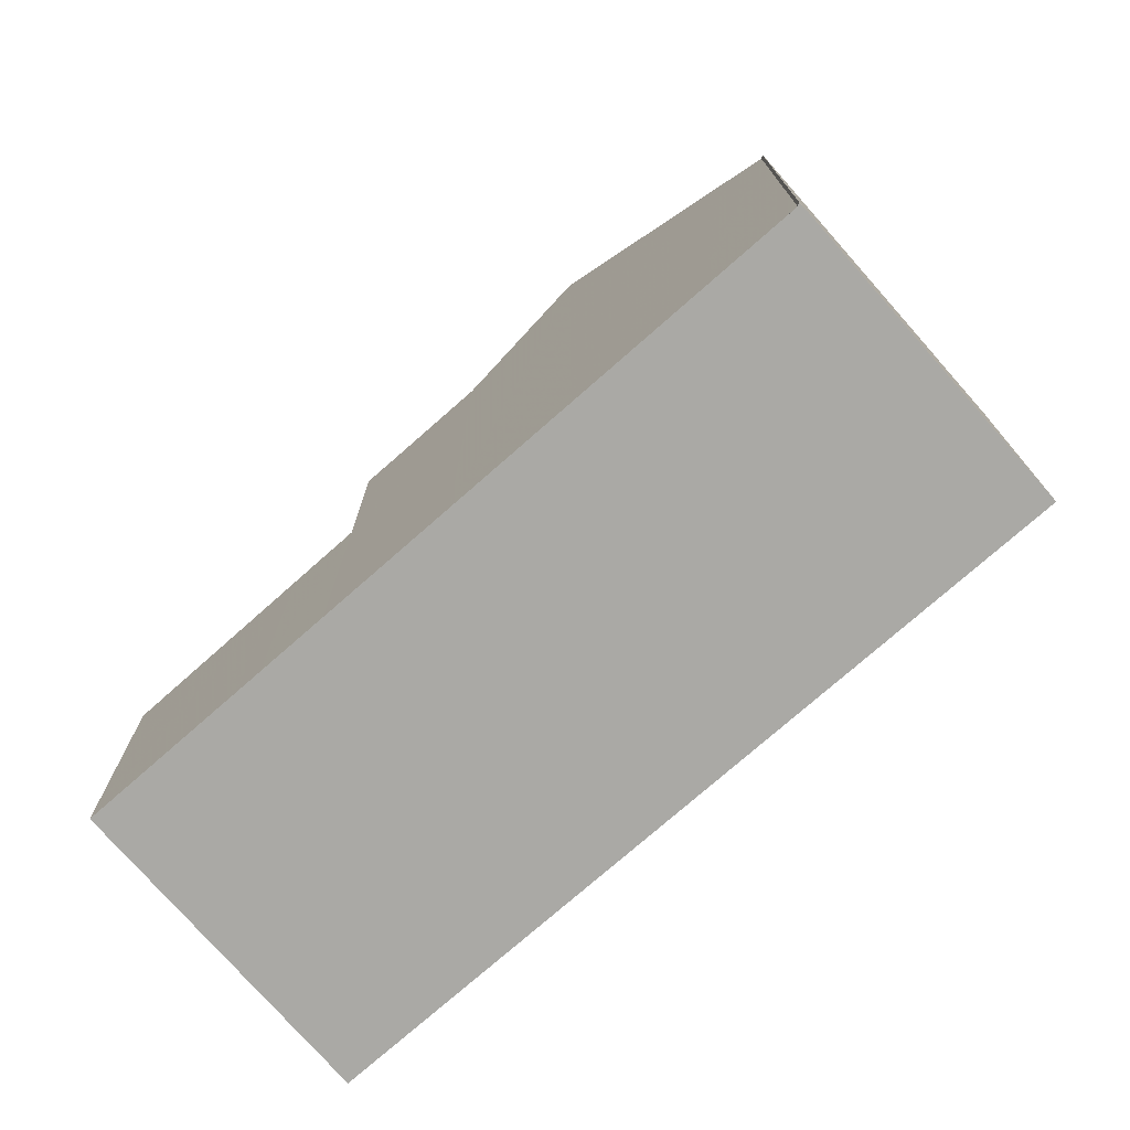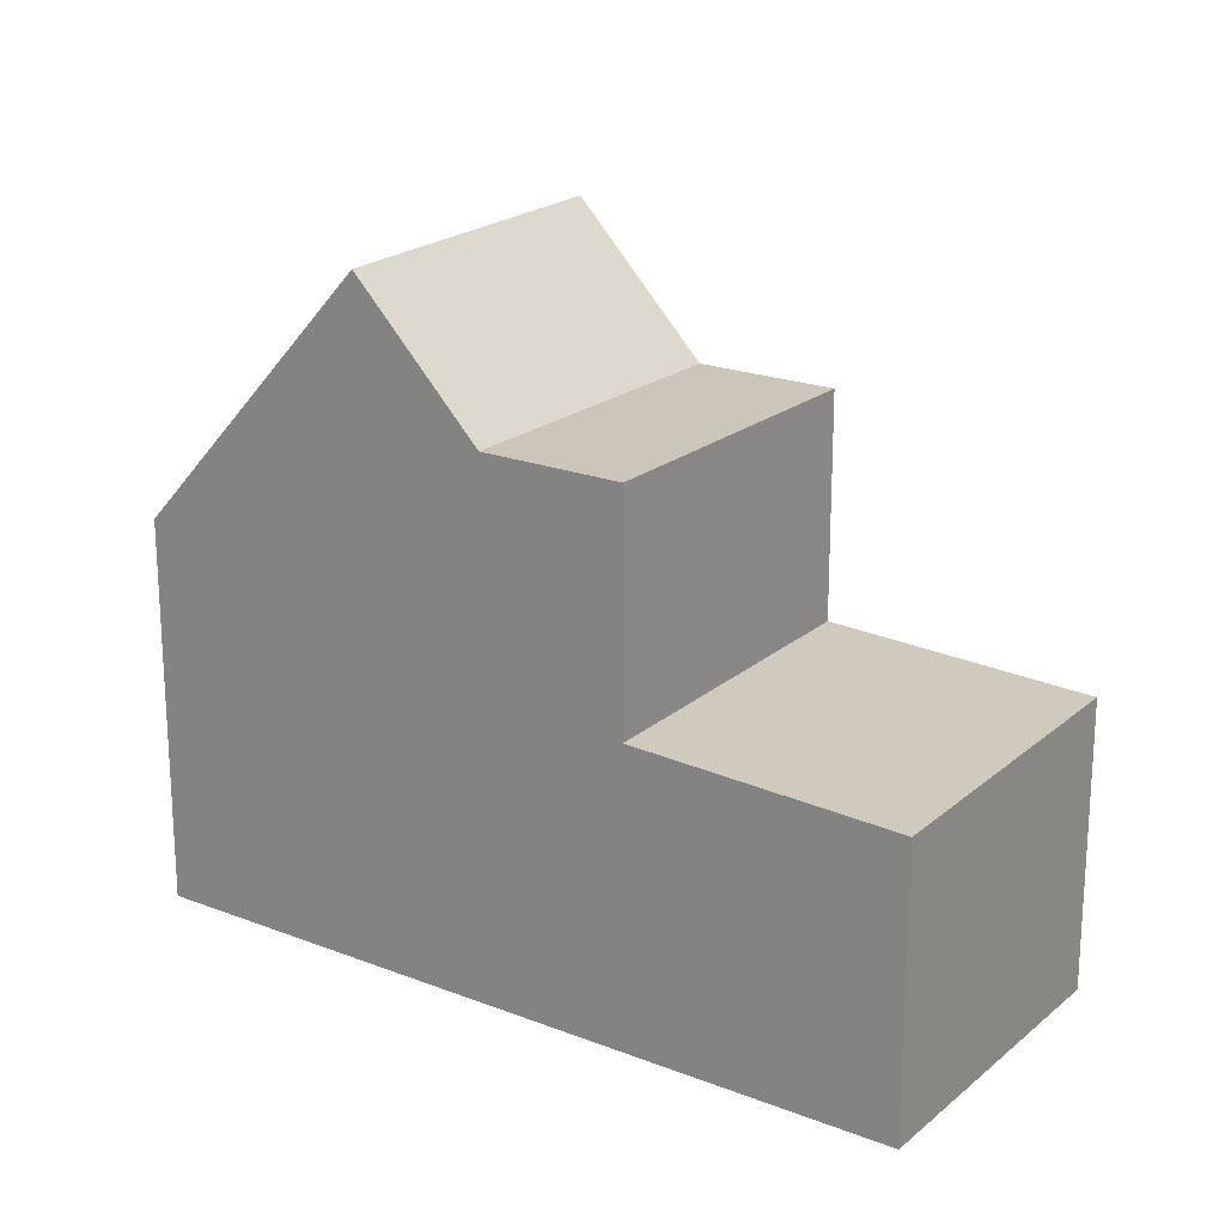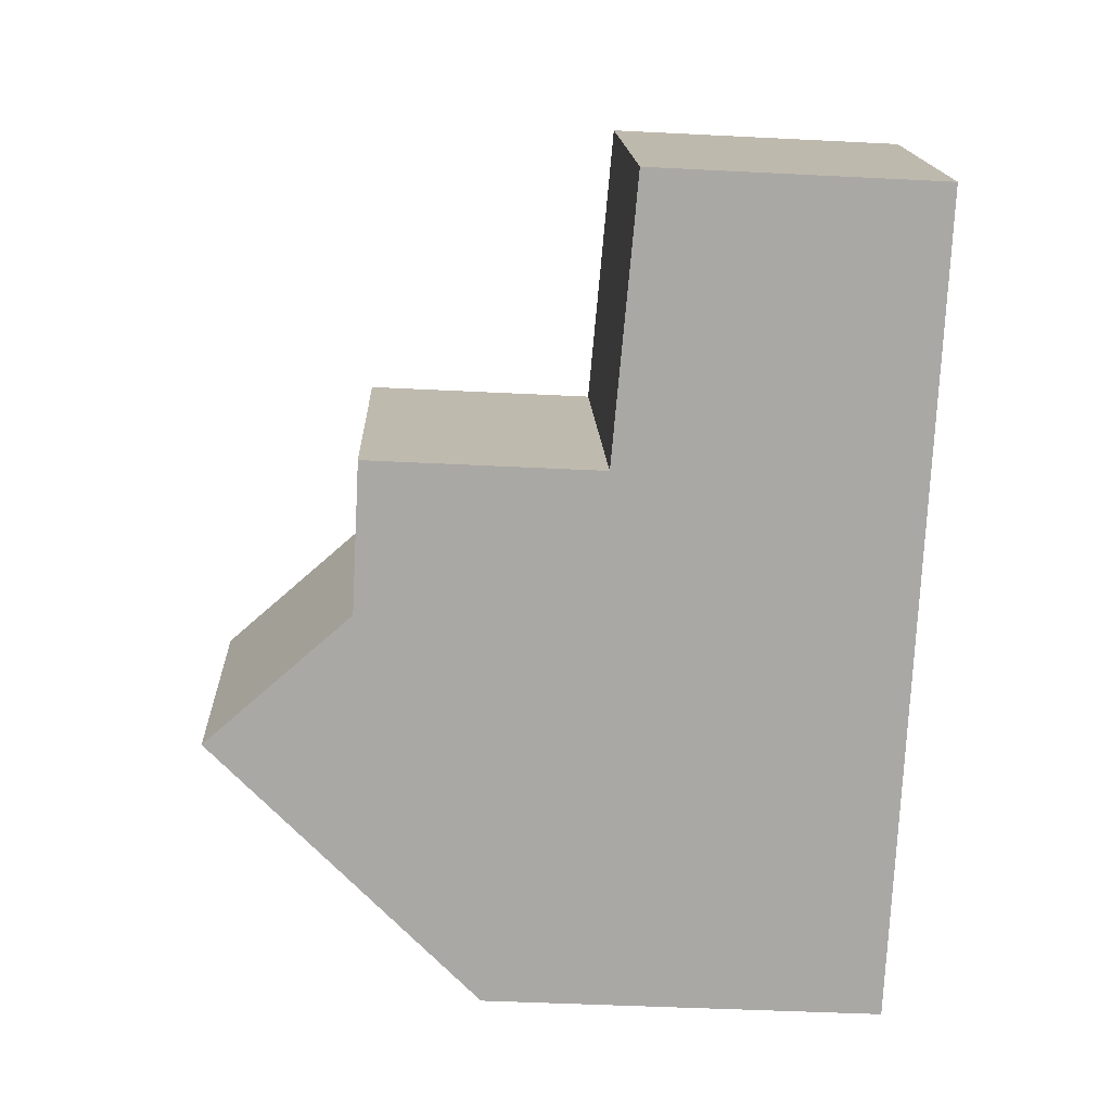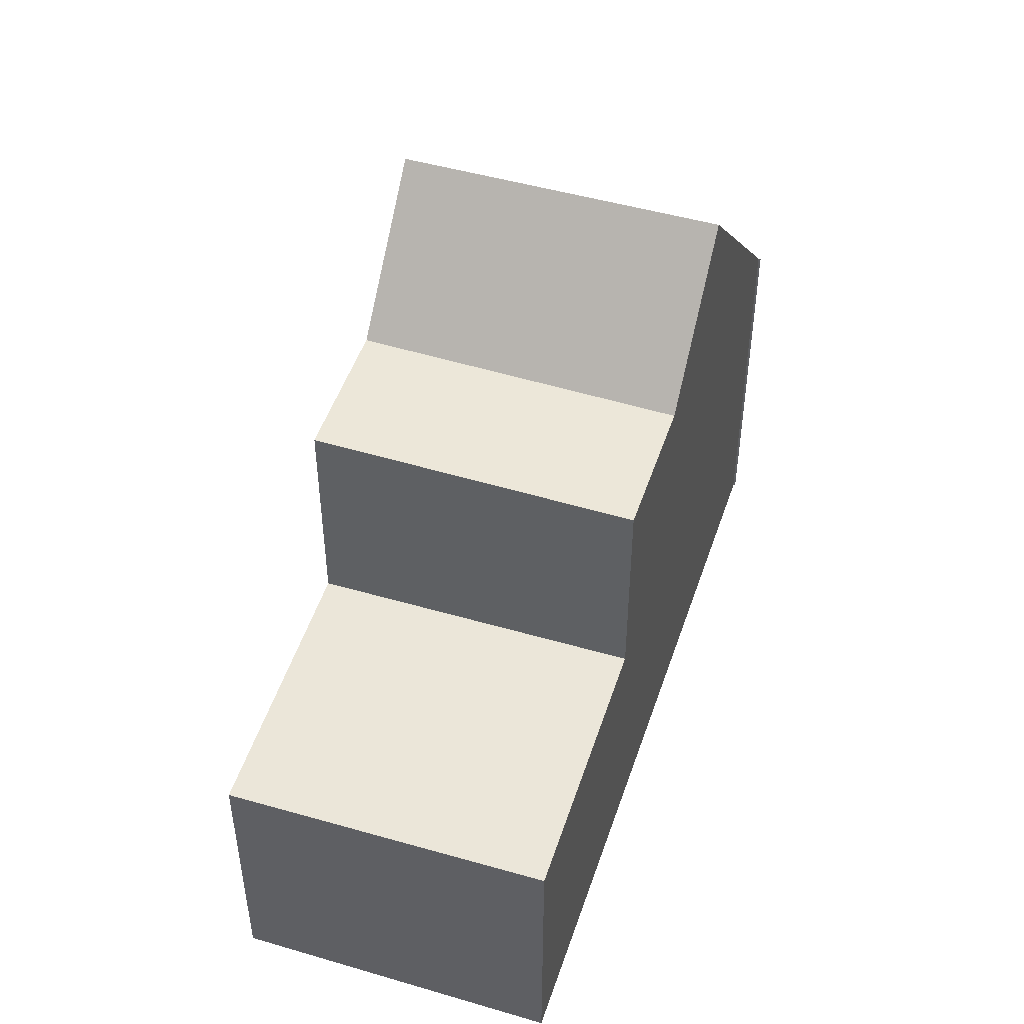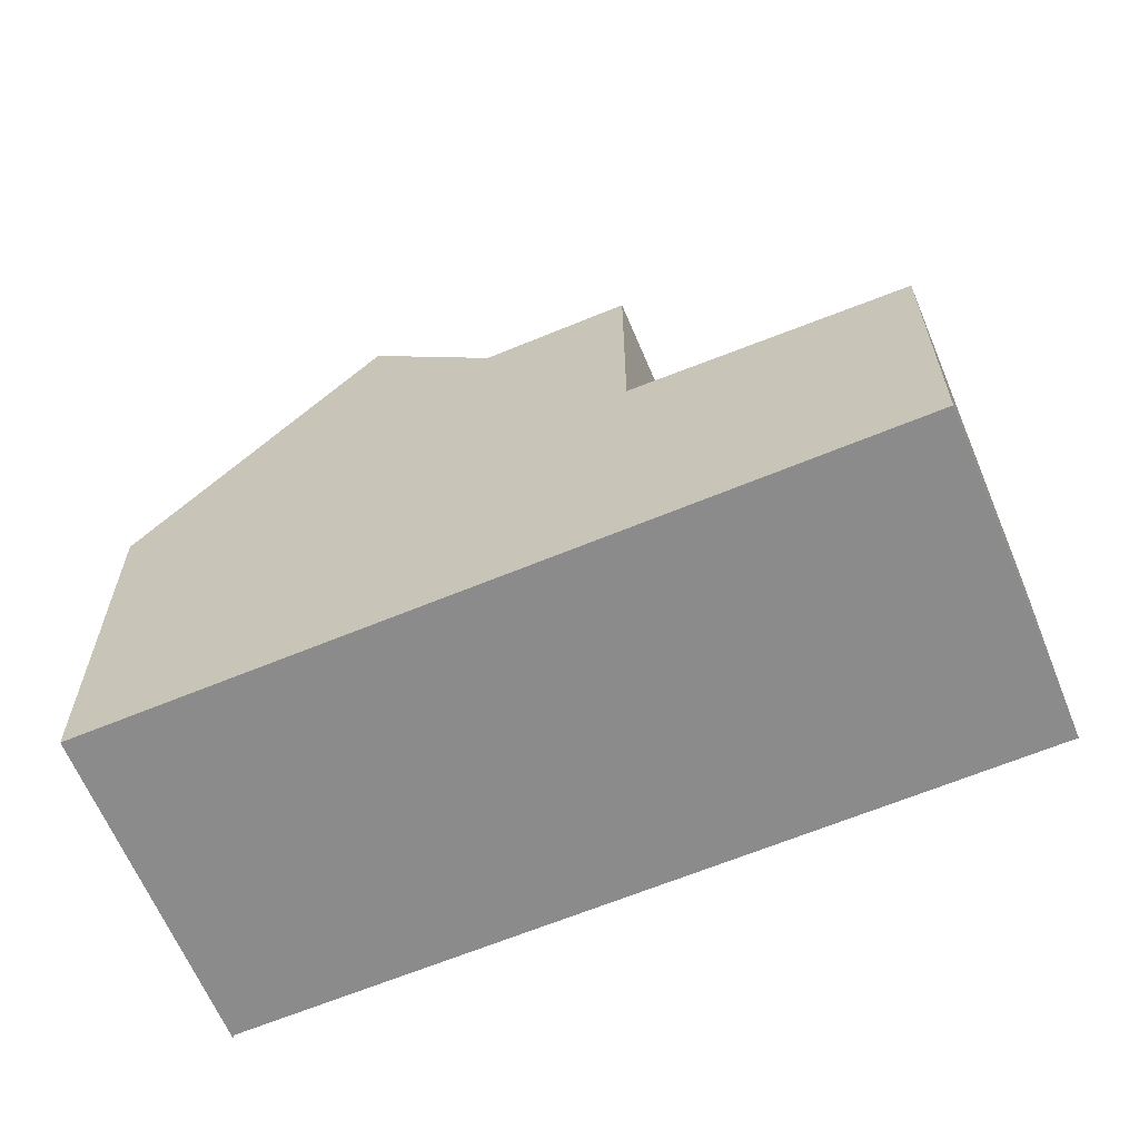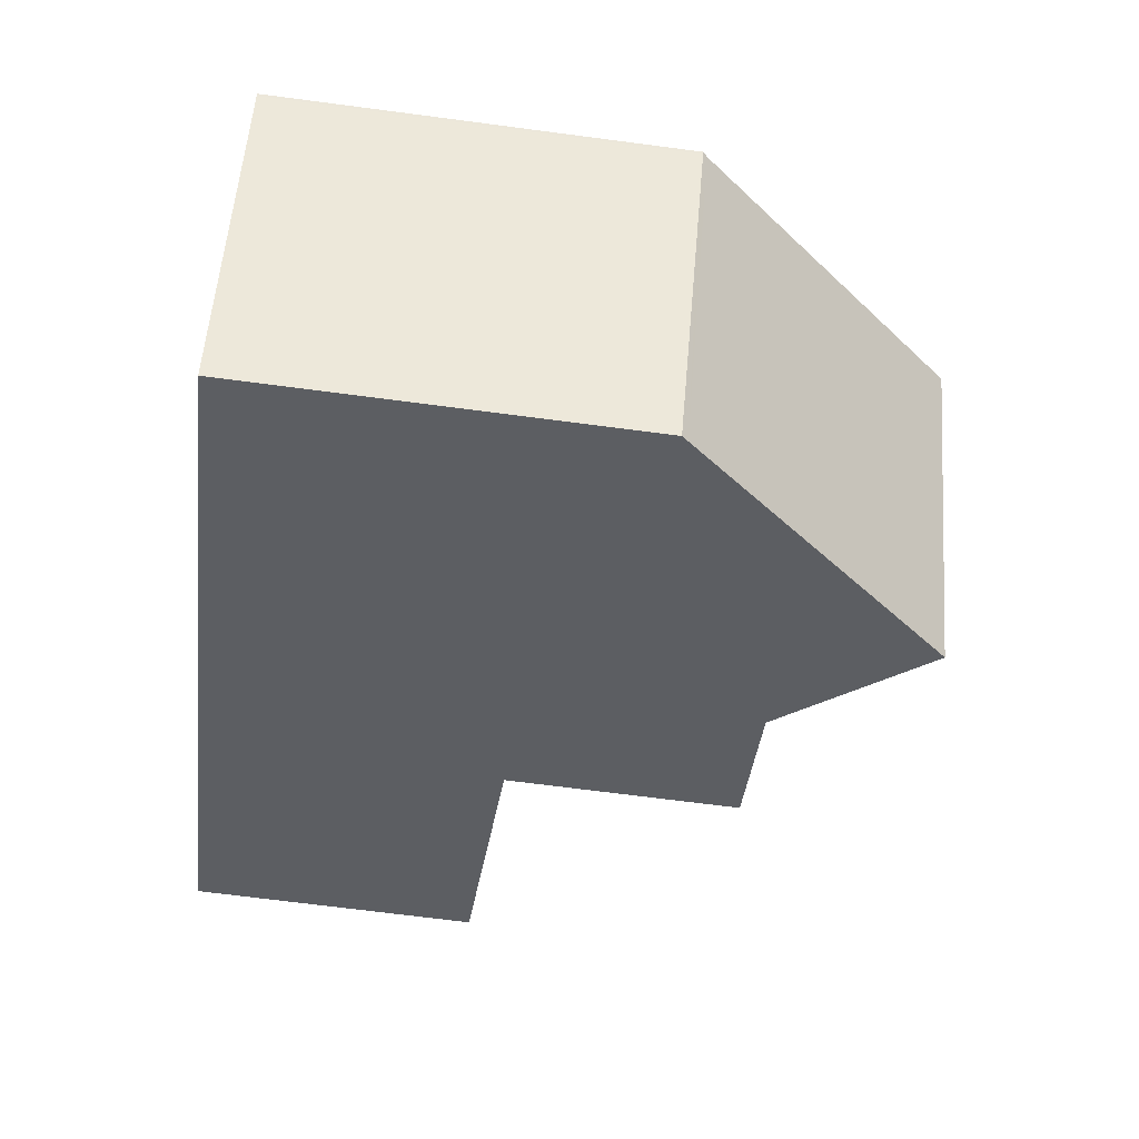
<metadata>
{"format":"obj","ext":"obj","renderer":"f3d","projection":"perspective","resolution":1024,"background":"white","views":[{"elev":-75.4,"azim":-108.0,"up":"+Z"},{"elev":20.8,"azim":65.7,"up":"+Z"},{"elev":-44.2,"azim":86.6,"up":"+Y"},{"elev":49.7,"azim":139.0,"up":"+Z"},{"elev":-64.0,"azim":53.4,"up":"+Z"},{"elev":-68.5,"azim":-97.5,"up":"+Y"}]}
</metadata>
<code>
v -111.3 -947 4.138
v -113.1 -944 4.197
v -113.1 -944 4.201
v -113.1 -944 4.237
v -105.7 -939.6 3.073
v -103.9 -942.7 3.013
v -110.2 -946.4 5.569
v -112 -943.3 5.571
v -109 -945.7 7.031
v -110.8 -942.6 7.072
v -111.9 -943.4 5.571
v -110.8 -942.7 7.071
v -110.5 -943.1 7.066
v -110.6 -942.9 7.068
v -110.8 -942.6 7.072
v -109 -945.7 7.031
v -105.7 -939.6 3.073
v -103.9 -942.7 3.014
v -105.5 -940.1 3.064
v -105.5 -940.1 3.064
v -107.1 -941 3.139
v -105.5 -943.6 3.088
v -107.3 -940.6 3.148
v -105.8 -943.7 3.099
v -107.3 -941.2 3.15
v -107.6 -940.7 3.159
v -107.5 -940.8 3.157
v -107.3 -940.7 3.145
v -108.2 -941.2 3.188
v -108.2 -941.1 3.19
v -108 -941.6 3.182
v -108.1 -941.4 3.185
v -107.4 -941 3.153
v -108.2 -941.1 3.19
v -106.5 -944.2 3.132
v -109.6 -941.9 5.573
v -107.8 -945 5.57
v -108.2 -941.1 5.573
v -106.5 -944.2 5.571
v -110.8 -942.7 7.071
v -107.8 -945 5.57
v -109.6 -941.9 5.573
v -108.2 -941.1 3.968
v -106.5 -944.2 3.944
v -113 -944.1 4.196
v -109.5 -942 5.573
v -109.5 -942 5.573
v -108.2 -941.2 5.573
v -105.7 -939.7 3.071
v -105.7 -939.7 3.071
v -108.2 -941.2 3.188
v -108.2 -941.2 3.967
v -110.5 -943.1 7.066
v -111.7 -943.8 5.571
v -112.8 -944.4 4.189
v -109.3 -942.4 5.572
v -109.3 -942.4 5.572
v -108 -941.6 5.573
v -108 -941.6 3.182
v -108 -941.6 3.965
v -108 -941.6 5.573
v -108.2 -941.2 5.573
v -106.5 -944.2 3.132
v -108.2 -941.1 5.573
v -106.5 -944.2 5.571
v -110.6 -942.9 7.068
v -112.9 -944.3 4.192
v -111.8 -943.6 5.571
v -108.1 -941.4 5.573
v -109.4 -942.2 5.572
v -108.1 -941.4 5.573
v -105.6 -939.9 3.067
v -105.6 -939.9 3.067
v -107.1 -940.9 3.142
v -108.1 -941.4 3.185
v -108.1 -941.4 3.966
v -109.4 -942.2 5.572
v -109 -945.6 7.031
v -103.9 -942.6 3.014
v -103.9 -942.6 3.014
v -105.5 -943.6 3.089
v -105.8 -943.7 3.1
v -106.5 -944.1 3.132
v -109 -945.6 7.031
v -111.3 -947 4.138
v -110.2 -946.3 5.569
v -106.5 -944.1 5.571
v -107.8 -944.9 5.57
v -106.5 -944.1 5.571
v -106.5 -944.1 3.132
v -106.5 -944.1 3.945
v -107.8 -944.9 5.57
v -112.9 -944.3 4.236
v -112.8 -944.4 4.234
v -113.1 -944 4.24
v -113 -944.1 4.239
v -111.3 -947 4.202
v -111.2 -947 4.202
v -111.3 -947 4.138
v -111.3 -947 4.138
v -111.3 -947 0
v -111.3 -947 0
v -113.1 -944 4.201
v -113.1 -944 4.197
v -113.1 -944 0
v -113.1 -944 0
v -113.1 -944 4.237
v -113.1 -944 4.201
v -113.1 -944 0
v -113.1 -944 0
v -113.1 -944 4.24
v -113.1 -944 4.237
v -113.1 -944 0
v -113.1 -944 0
v -105.7 -939.7 3.071
v -105.7 -939.6 3.073
v -105.7 -939.6 0
v -105.7 -939.7 0
v -103.9 -942.7 3.014
v -103.9 -942.7 3.013
v -103.9 -942.7 0
v -103.9 -942.7 0
v -111.2 -947 4.202
v -110.2 -946.4 5.569
v -110.2 -946.4 0
v -111.2 -947 0
v -110.8 -942.6 7.072
v -112 -943.3 5.571
v -112 -943.3 0
v -110.8 -942.6 0
v -110.2 -946.4 5.569
v -109 -945.7 7.031
v -109 -945.7 0
v -110.2 -946.4 0
v -109.6 -941.9 5.573
v -110.8 -942.6 7.072
v -110.8 -942.6 0
v -109.6 -941.9 0
v -105.7 -939.6 3.073
v -105.7 -939.6 3.073
v -105.7 -939.6 0
v -105.7 -939.6 0
v -105.5 -943.6 3.088
v -103.9 -942.7 3.014
v -103.9 -942.7 0
v -105.5 -943.6 4.441e-16
v -103.9 -942.6 3.014
v -105.5 -940.1 3.064
v -105.5 -940.1 0
v -103.9 -942.6 0
v -105.8 -943.7 3.099
v -105.5 -943.6 3.088
v -105.5 -943.6 4.441e-16
v -105.8 -943.7 0
v -105.7 -939.6 3.073
v -107.3 -940.6 3.148
v -107.3 -940.6 0
v -105.7 -939.6 0
v -106.5 -944.2 3.132
v -105.8 -943.7 3.099
v -105.8 -943.7 0
v -106.5 -944.2 0
v -107.3 -940.6 3.148
v -107.6 -940.7 3.159
v -107.6 -940.7 0
v -107.3 -940.6 0
v -107.6 -940.7 3.159
v -108.2 -941.1 3.19
v -108.2 -941.1 0
v -107.6 -940.7 0
v -109 -945.7 7.031
v -107.8 -945 5.57
v -107.8 -945 0
v -109 -945.7 0
v -108.2 -941.1 5.573
v -109.6 -941.9 5.573
v -109.6 -941.9 0
v -108.2 -941.1 0
v -113.1 -944 4.197
v -113 -944.1 4.196
v -113 -944.1 -8.882e-16
v -113.1 -944 0
v -105.6 -939.9 3.067
v -105.7 -939.7 3.071
v -105.7 -939.7 0
v -105.6 -939.9 0
v -112.9 -944.3 4.192
v -112.8 -944.4 4.189
v -112.8 -944.4 0
v -112.9 -944.3 0
v -107.8 -945 5.57
v -106.5 -944.2 5.571
v -106.5 -944.2 -8.882e-16
v -107.8 -945 0
v -113 -944.1 4.196
v -112.9 -944.3 4.192
v -112.9 -944.3 0
v -113 -944.1 -8.882e-16
v -105.5 -940.1 3.064
v -105.6 -939.9 3.067
v -105.6 -939.9 0
v -105.5 -940.1 0
v -103.9 -942.7 3.013
v -103.9 -942.6 3.014
v -103.9 -942.6 0
v -103.9 -942.7 0
v -112.8 -944.4 4.189
v -111.3 -947 4.138
v -111.3 -947 0
v -112.8 -944.4 0
v -112 -943.3 5.571
v -113.1 -944 4.24
v -113.1 -944 0
v -112 -943.3 0
v -111.3 -947 4.138
v -111.2 -947 4.202
v -111.2 -947 0
v -111.3 -947 0
v -111.3 -947 0
v -113.1 -944 0
v -113.1 -944 0
v -113.1 -944 0
v -105.7 -939.6 0
v -103.9 -942.7 0
f 94 55 67 93
f 14 13 54 68
f 11 8 10 12
f 70 57 53 66
f 73 19 20 72
f 80 6 18 79
f 79 18 22 81
f 72 20 21 74
f 81 22 24 82
f 74 21 25 33
f 82 24 63 83
f 33 25 31 32
f 30 26 27 29
f 27 26 23 28
f 32 29 27 33
f 76 60 58 71
f 75 59 60 76
f 96 45 2 3 4 95
f 40 15 36 47
f 49 17 5 50
f 28 23 17 49
f 48 38 43 52
f 52 43 34 51
f 98 1 85 97
f 78 9 7 86
f 88 37 16 84
f 91 44 39 89
f 90 35 44 91
f 69 61 56 77
f 62 46 42 64
f 87 65 41 92
f 93 67 45 96
f 68 11 12 14
f 66 40 47 70
f 72 49 50 73
f 74 28 49 72
f 33 27 28 74
f 71 48 52 76
f 76 52 51 75
f 77 46 62 69
f 79 20 19 80
f 81 21 20 79
f 82 25 21 81
f 83 31 25 82
f 97 85 55 94
f 86 54 13 78
f 84 53 57 88
f 89 58 60 91
f 91 60 59 90
f 92 56 61 87
f 93 68 54 94
f 95 8 11 96
f 94 54 86 97
f 97 86 7 98
f 96 11 68 93
f 100 101 102 99
f 104 105 106 103
f 108 109 110 107
f 112 113 114 111
f 116 117 118 115
f 120 121 122 119
f 124 125 126 123
f 128 129 130 127
f 132 133 134 131
f 136 137 138 135
f 140 141 142 139
f 144 145 146 143
f 148 149 150 147
f 152 153 154 151
f 156 157 158 155
f 160 161 162 159
f 164 165 166 163
f 168 169 170 167
f 172 173 174 171
f 176 177 178 175
f 180 181 182 179
f 184 185 186 183
f 188 189 190 187
f 192 193 194 191
f 196 197 198 195
f 200 201 202 199
f 204 205 206 203
f 208 209 210 207
f 212 213 214 211
f 216 217 218 215
f 220 221 222 223 224 219

</code>
